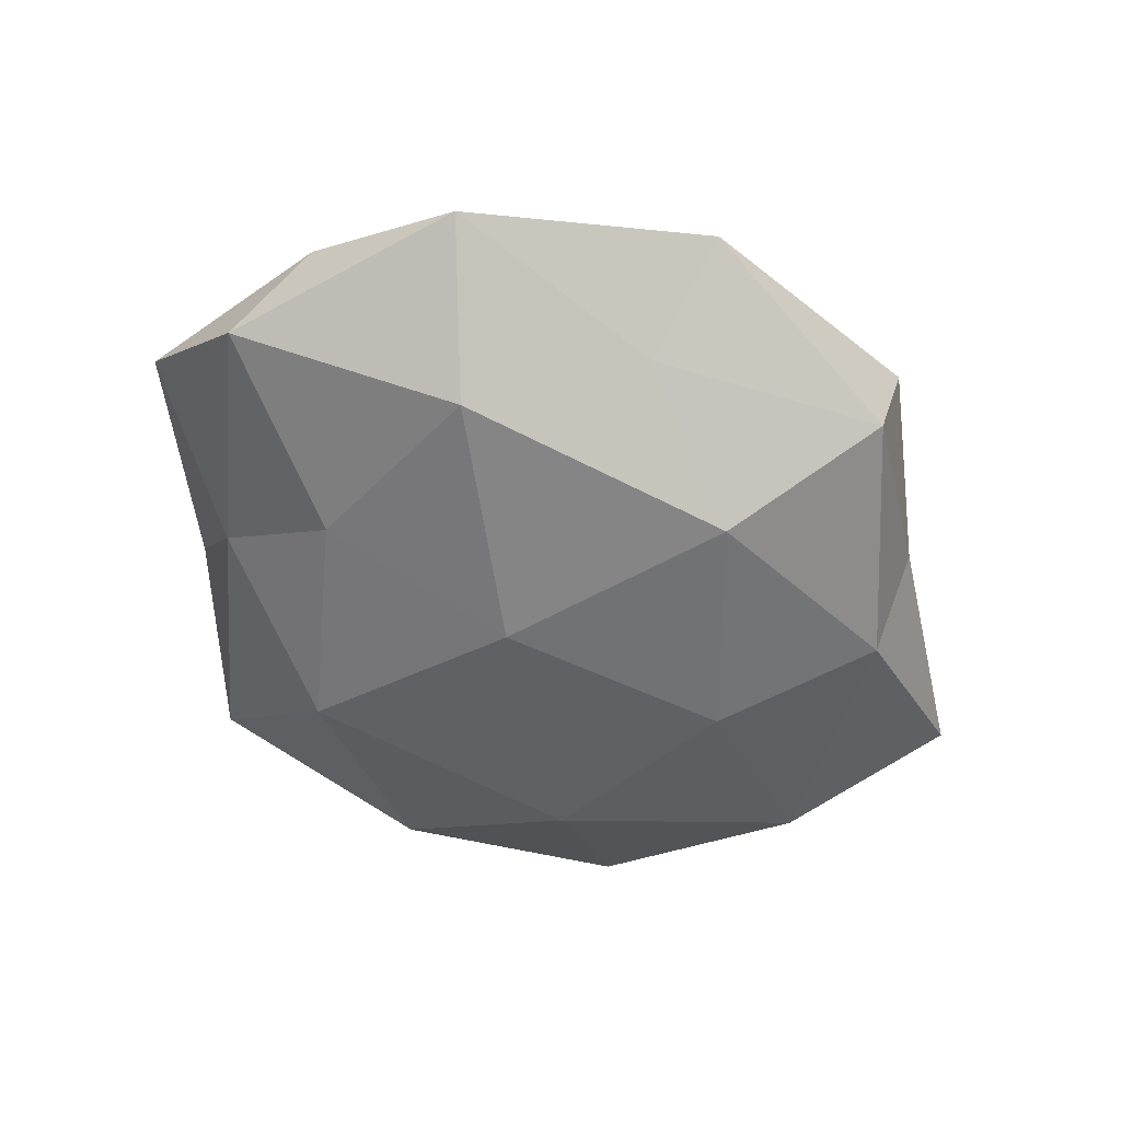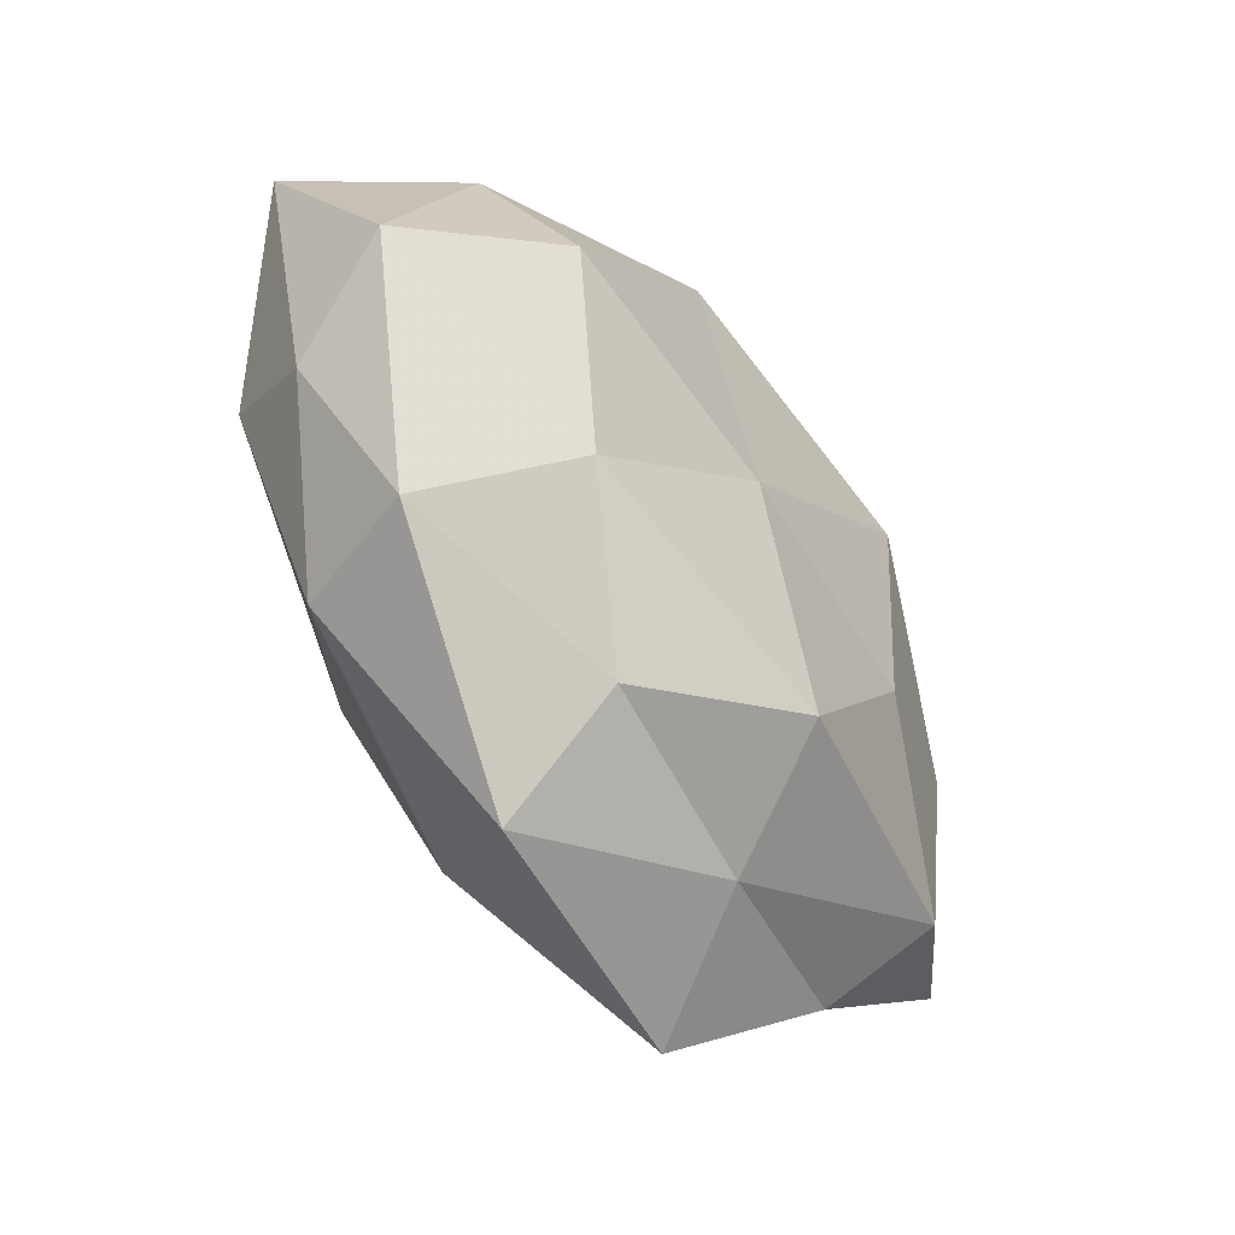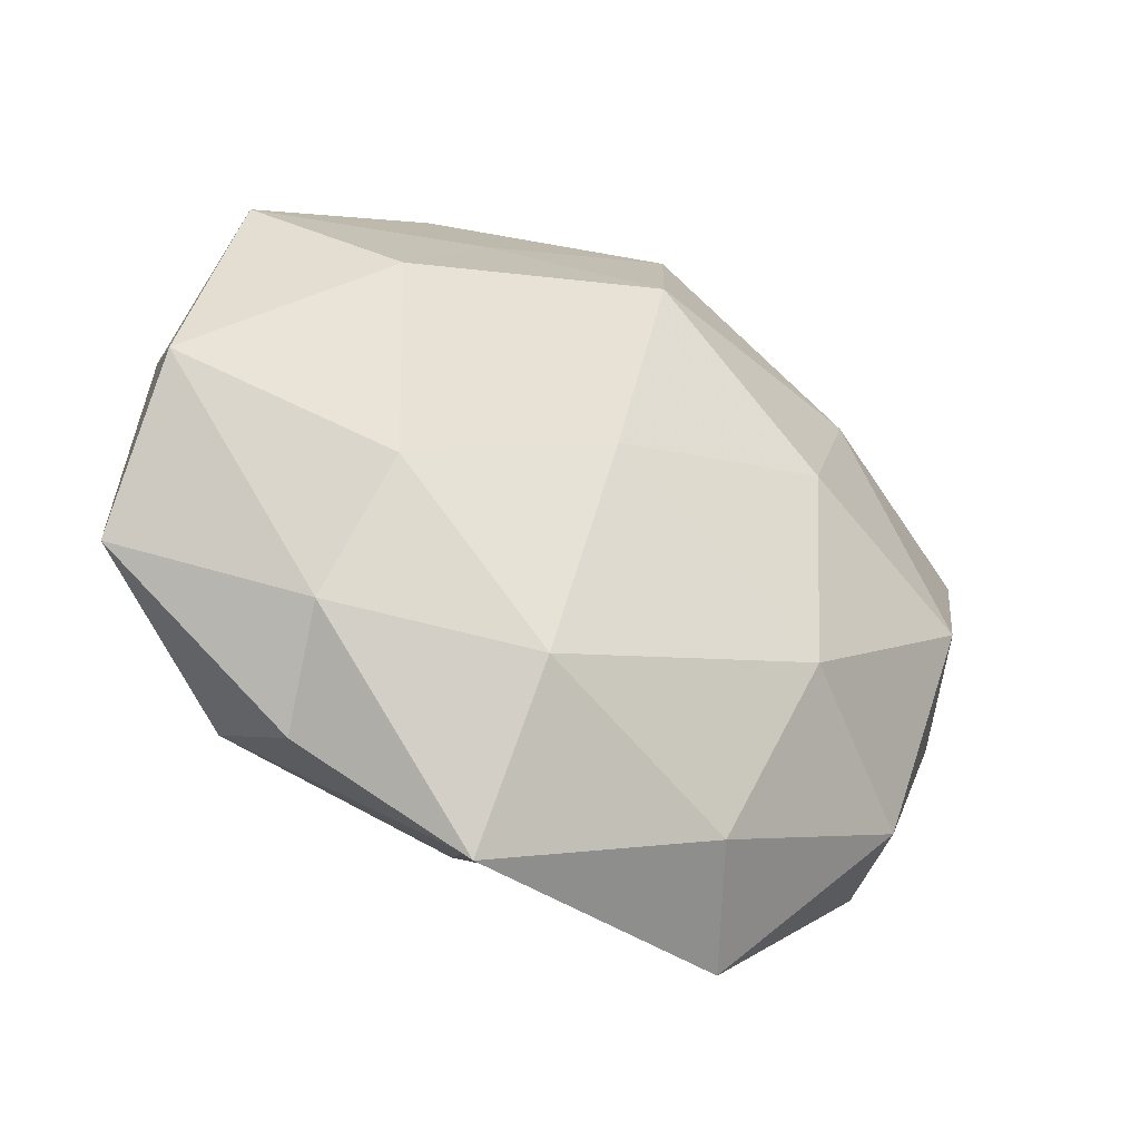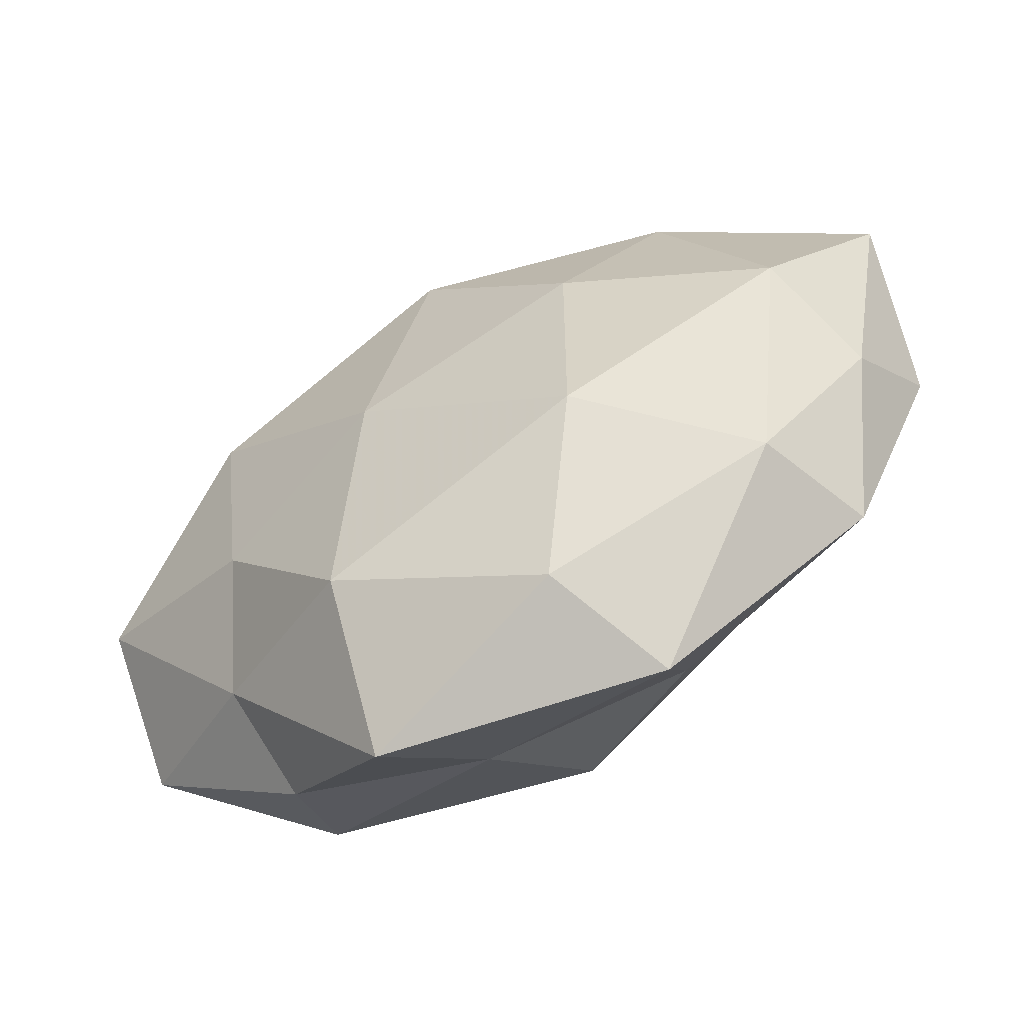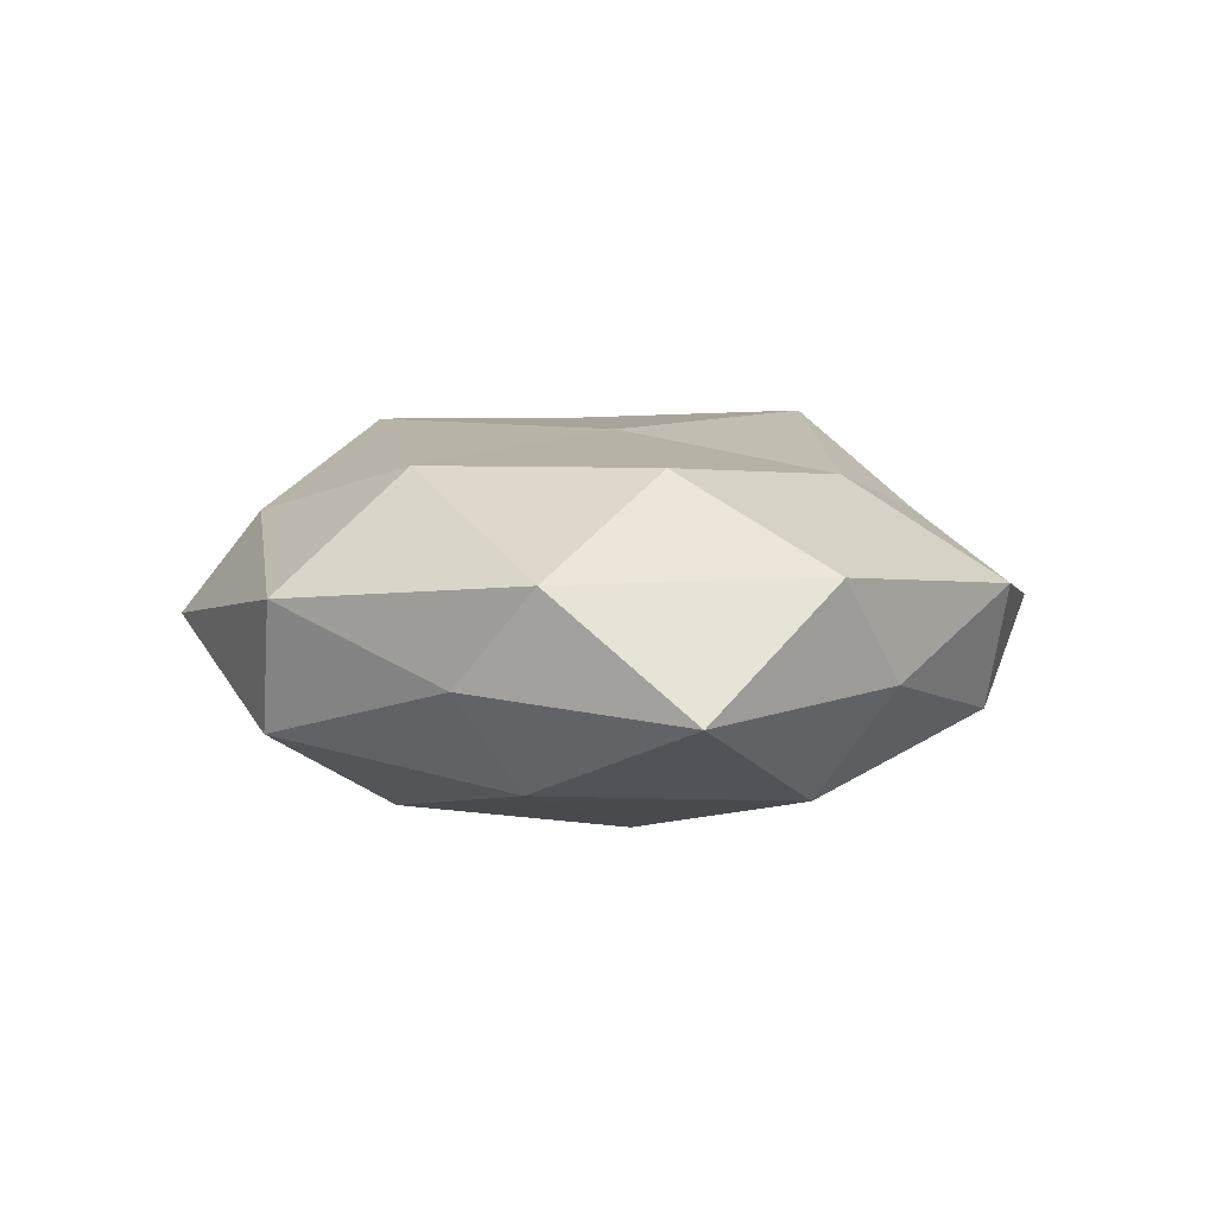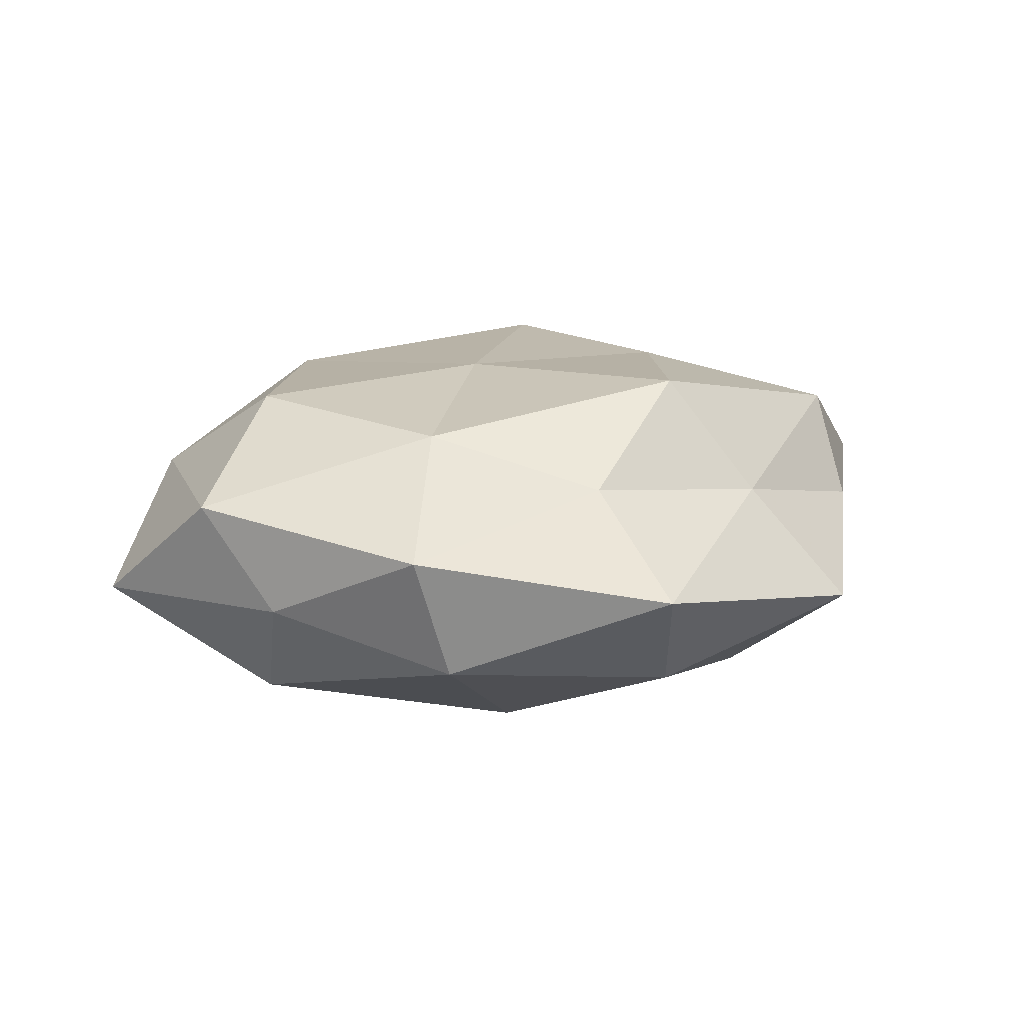
<metadata>
{"format":"obj","ext":"obj","renderer":"f3d","projection":"perspective","resolution":1024,"background":"white","views":[{"elev":-54.3,"azim":134.2,"up":"+Z"},{"elev":-48.4,"azim":-54.4,"up":"+Y"},{"elev":-39.0,"azim":147.9,"up":"+Y"},{"elev":-58.3,"azim":-149.7,"up":"+Y"},{"elev":8.6,"azim":-117.6,"up":"+Z"},{"elev":14.8,"azim":-44.6,"up":"+Z"}]}
</metadata>
<code>
v -0.0395 0.02791 0.009428
v 0.001818 -0.0295 0.0232
v -0.01237 0.03047 0.01982
v -0.04604 -0.001831 -0.0153
v 0.02144 0.04674 -0.0003491
v 0.008315 -0.00233 -0.02363
v -0.01994 -0.04965 0.0008357
v 0.01517 -0.04991 -0.005522
v 0.04817 0.02855 -0.006363
v 0.04403 0.0003793 0.01439
v -0.007961 0.04686 -0.01017
v -0.03047 0.03394 -0.002743
v -0.05123 -0.009537 -0.002324
v 0.03579 -0.0288 0.01617
v 0.03429 0.01591 -0.01938
v 0.02279 0.01958 0.02243
v -0.04446 -0.02894 0.006615
v 0.01426 -0.03116 -0.01893
v -0.05489 -5.129e-05 0.01038
v 0.01954 0.03333 -0.0118
v -0.03151 0.02574 -0.01474
v 0.03648 -0.0256 -0.007784
v -0.01993 -0.02028 -0.02126
v -0.03919 -0.02959 -0.008699
v 0.05671 -0.01849 0.00393
v 0.008383 -0.03901 0.008623
v -0.02075 0.0069 -0.02267
v 0.03228 -0.01014 -0.01705
v 0.03762 0.02555 0.008336
v -0.02934 -0.01587 0.01821
v 0.03325 -0.03595 0.003267
v -0.05702 0.01793 -0.003628
v 0.0003728 0.02745 -0.02217
v 0.05361 0.008222 0.002801
v 0.01381 0.03896 0.01267
v -0.01213 -0.04187 -0.01269
v -0.01282 0.04792 0.005915
v -0.01718 -0.03433 0.01214
v 0.02157 -0.007779 0.02172
v 0.05704 -0.001298 -0.009912
v -0.005622 0.0008616 0.02238
v -0.0357 0.01049 0.02062
f 13 17 19
f 9 20 5
f 5 20 11
f 9 15 20
f 21 12 11
f 22 8 18
f 23 6 18
f 13 4 24
f 24 7 17
f 13 24 17
f 4 23 24
f 10 14 25
f 7 8 26
f 14 2 26
f 4 21 27
f 4 27 23
f 23 27 6
f 15 28 6
f 18 6 28
f 28 22 18
f 9 5 29
f 29 16 10
f 17 30 19
f 22 31 8
f 25 14 31
f 25 31 22
f 26 8 31
f 31 14 26
f 32 1 12
f 13 32 4
f 19 1 32
f 13 19 32
f 32 21 4
f 32 12 21
f 15 6 33
f 33 11 20
f 20 15 33
f 21 11 33
f 33 6 27
f 27 21 33
f 34 10 25
f 34 9 29
f 34 29 10
f 16 35 3
f 29 5 35
f 29 35 16
f 7 36 8
f 18 8 36
f 36 23 18
f 24 36 7
f 24 23 36
f 1 3 37
f 5 11 37
f 12 1 37
f 37 11 12
f 37 3 35
f 35 5 37
f 17 7 38
f 26 2 38
f 38 7 26
f 30 38 2
f 17 38 30
f 14 39 2
f 10 39 14
f 10 16 39
f 40 15 9
f 25 22 40
f 40 28 15
f 40 22 28
f 34 40 9
f 34 25 40
f 16 3 41
f 30 2 41
f 41 2 39
f 39 16 41
f 1 42 3
f 19 42 1
f 19 30 42
f 41 3 42
f 42 30 41

</code>
